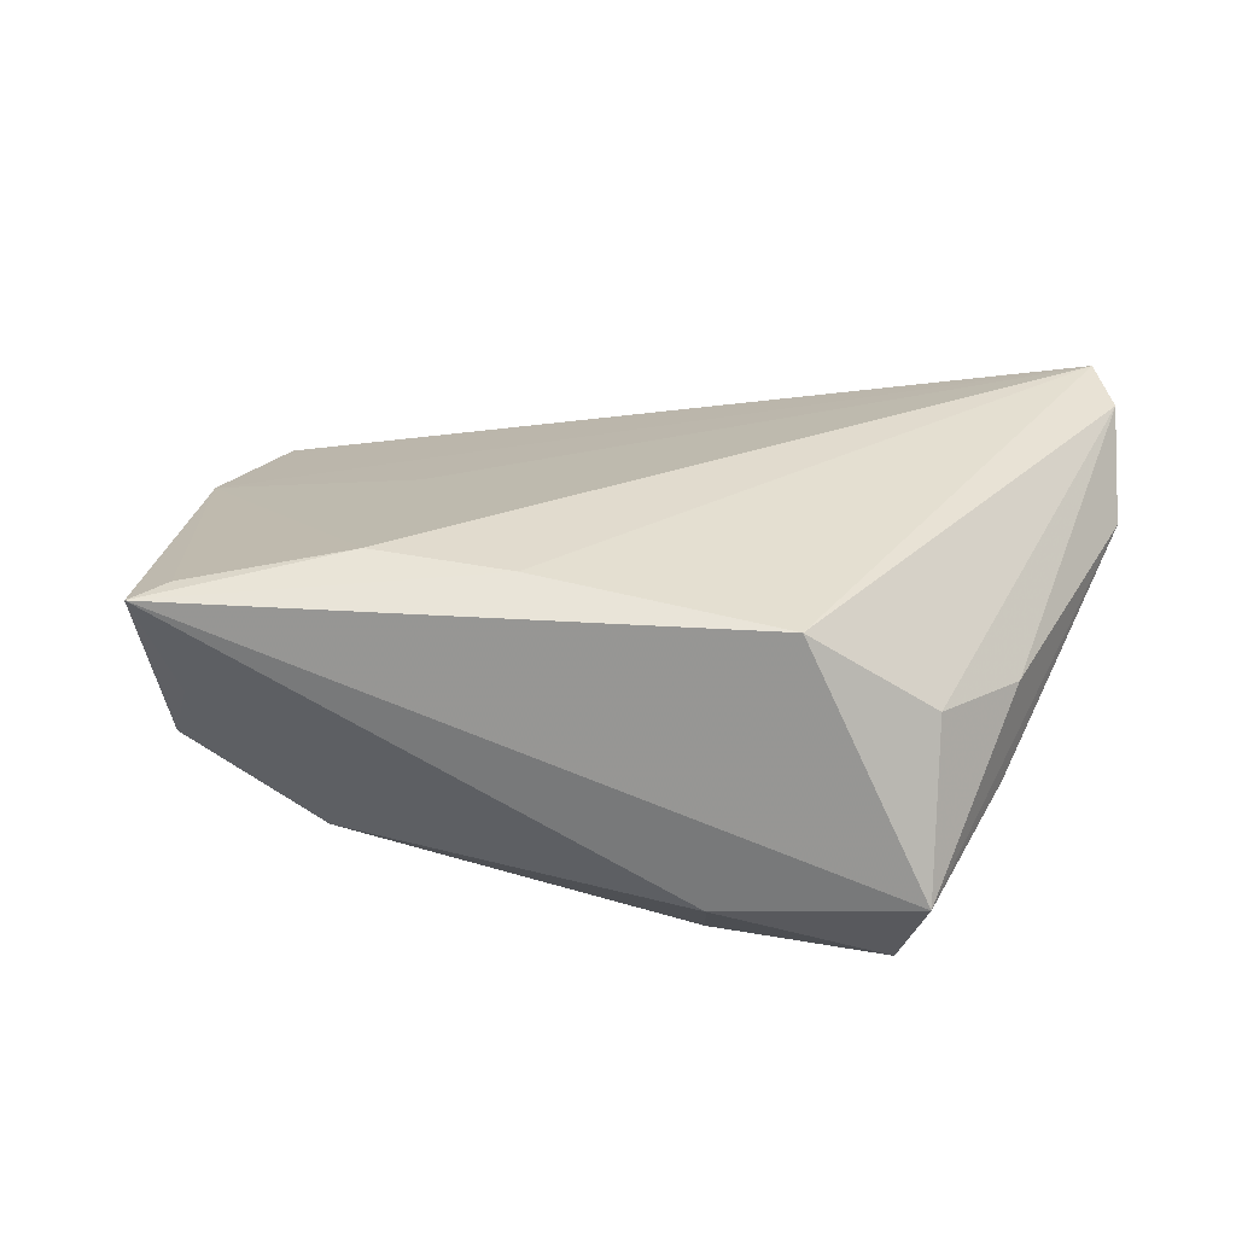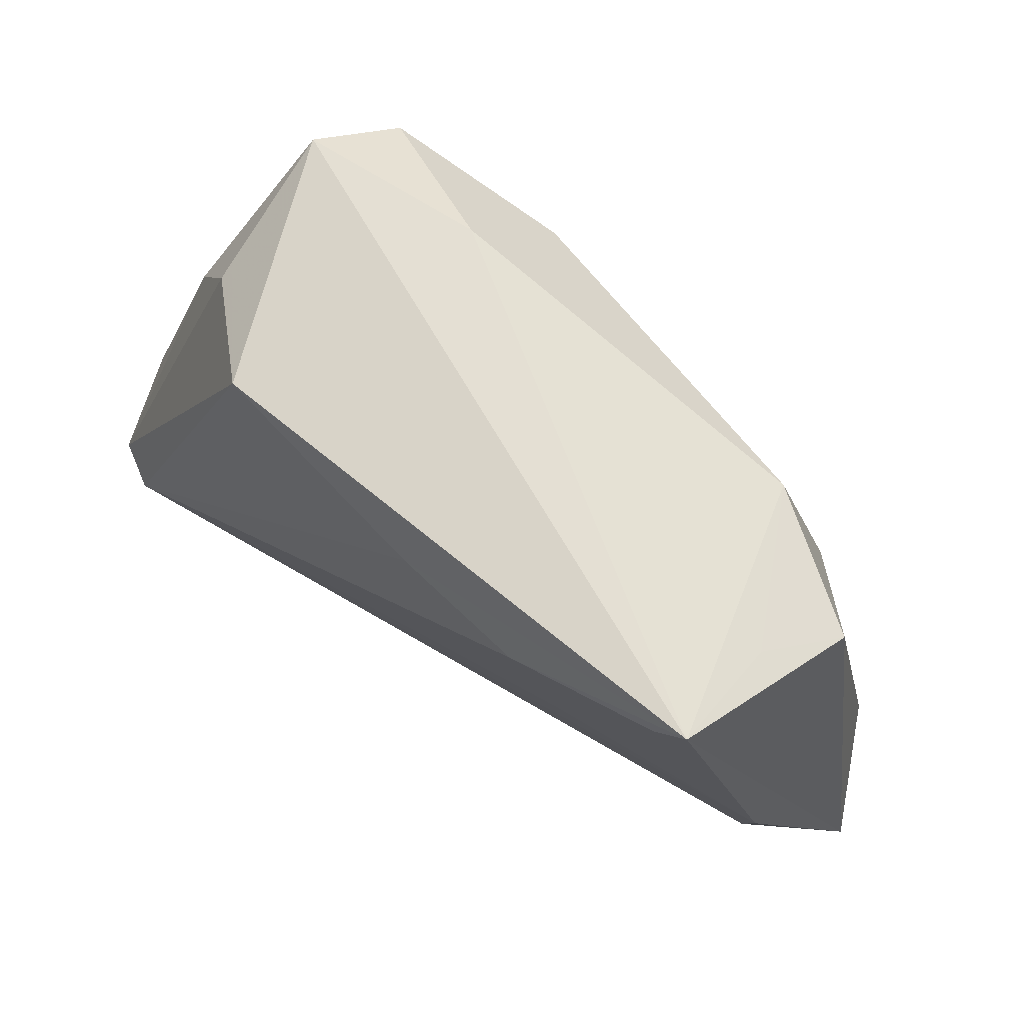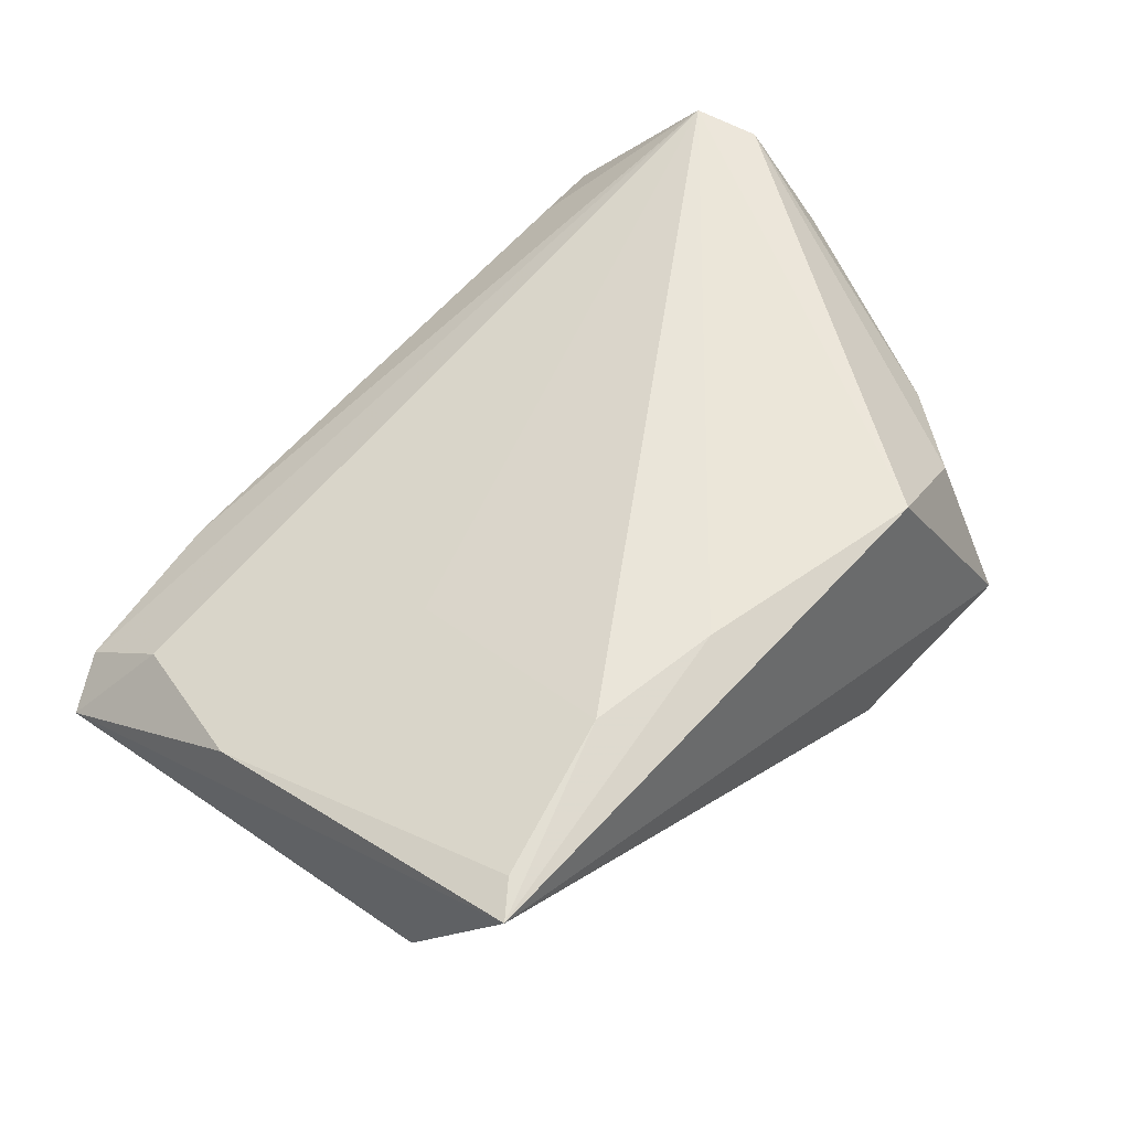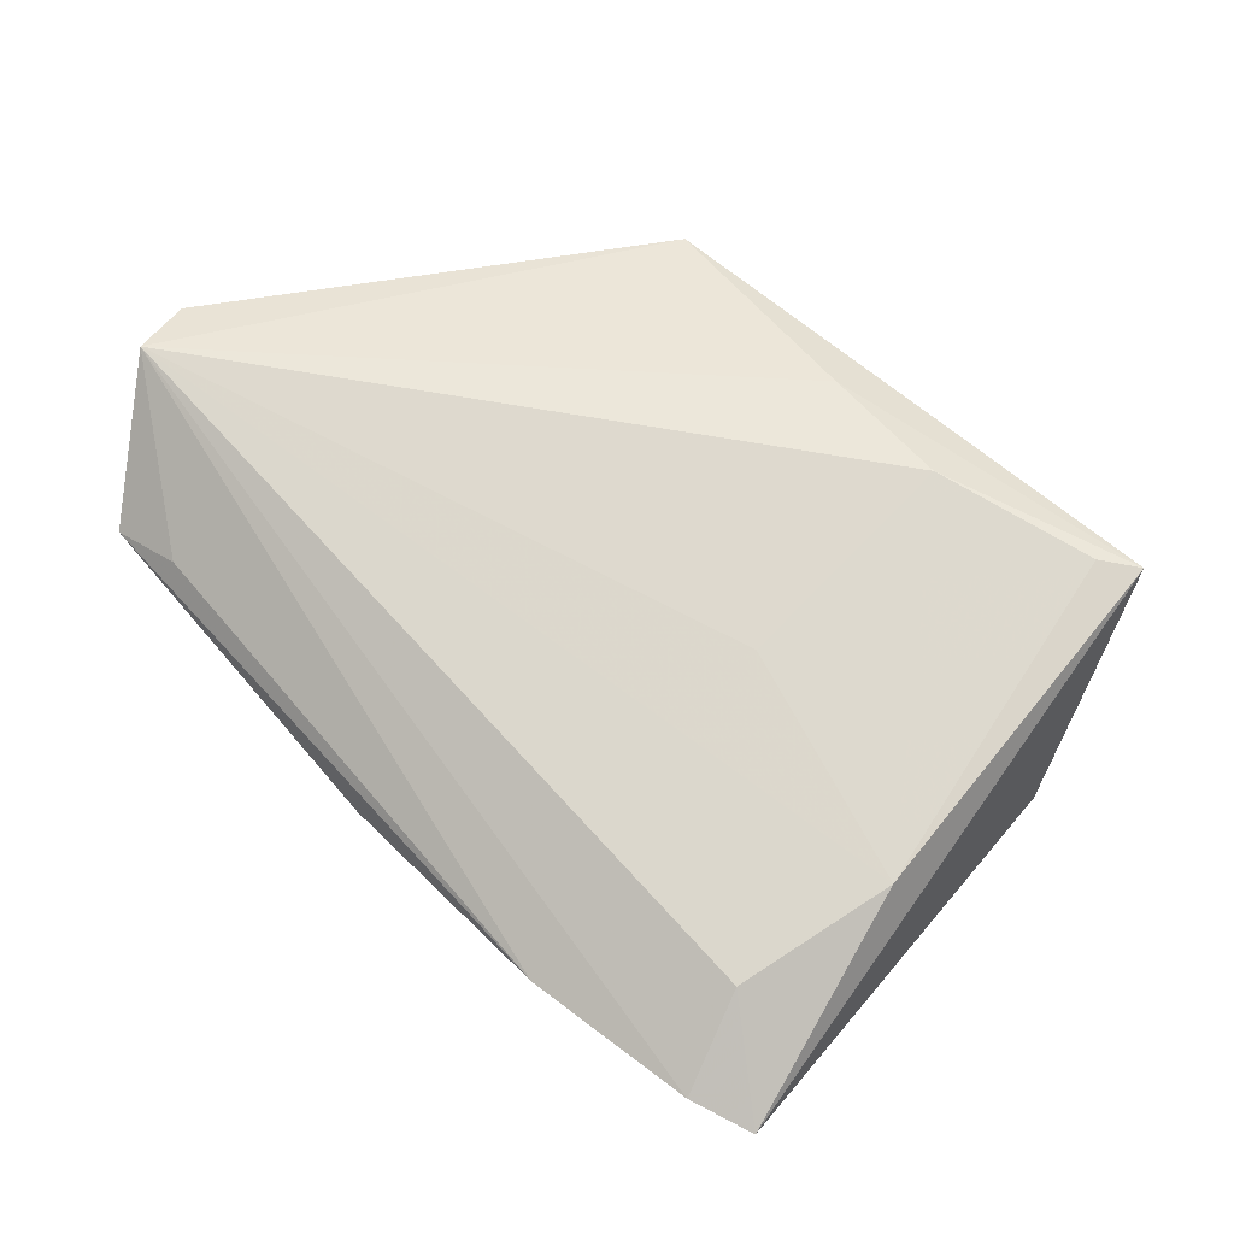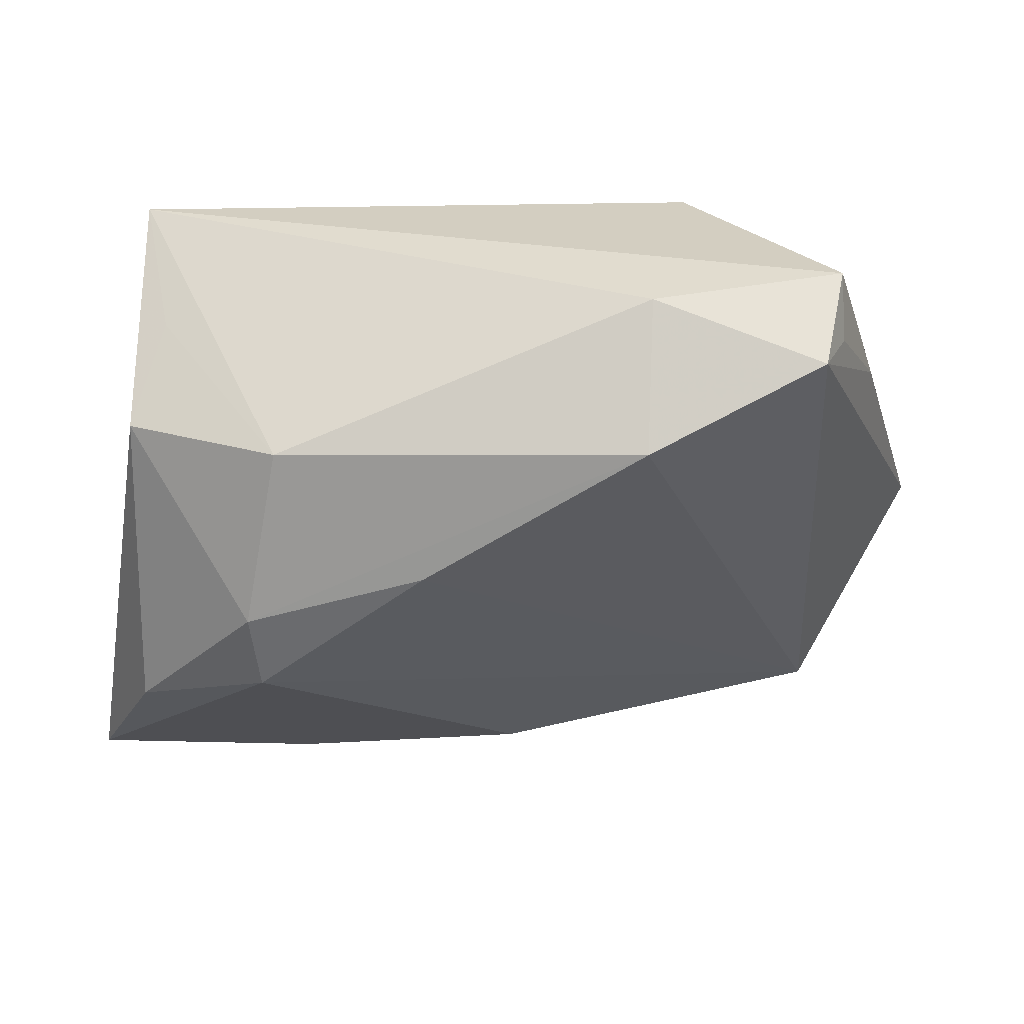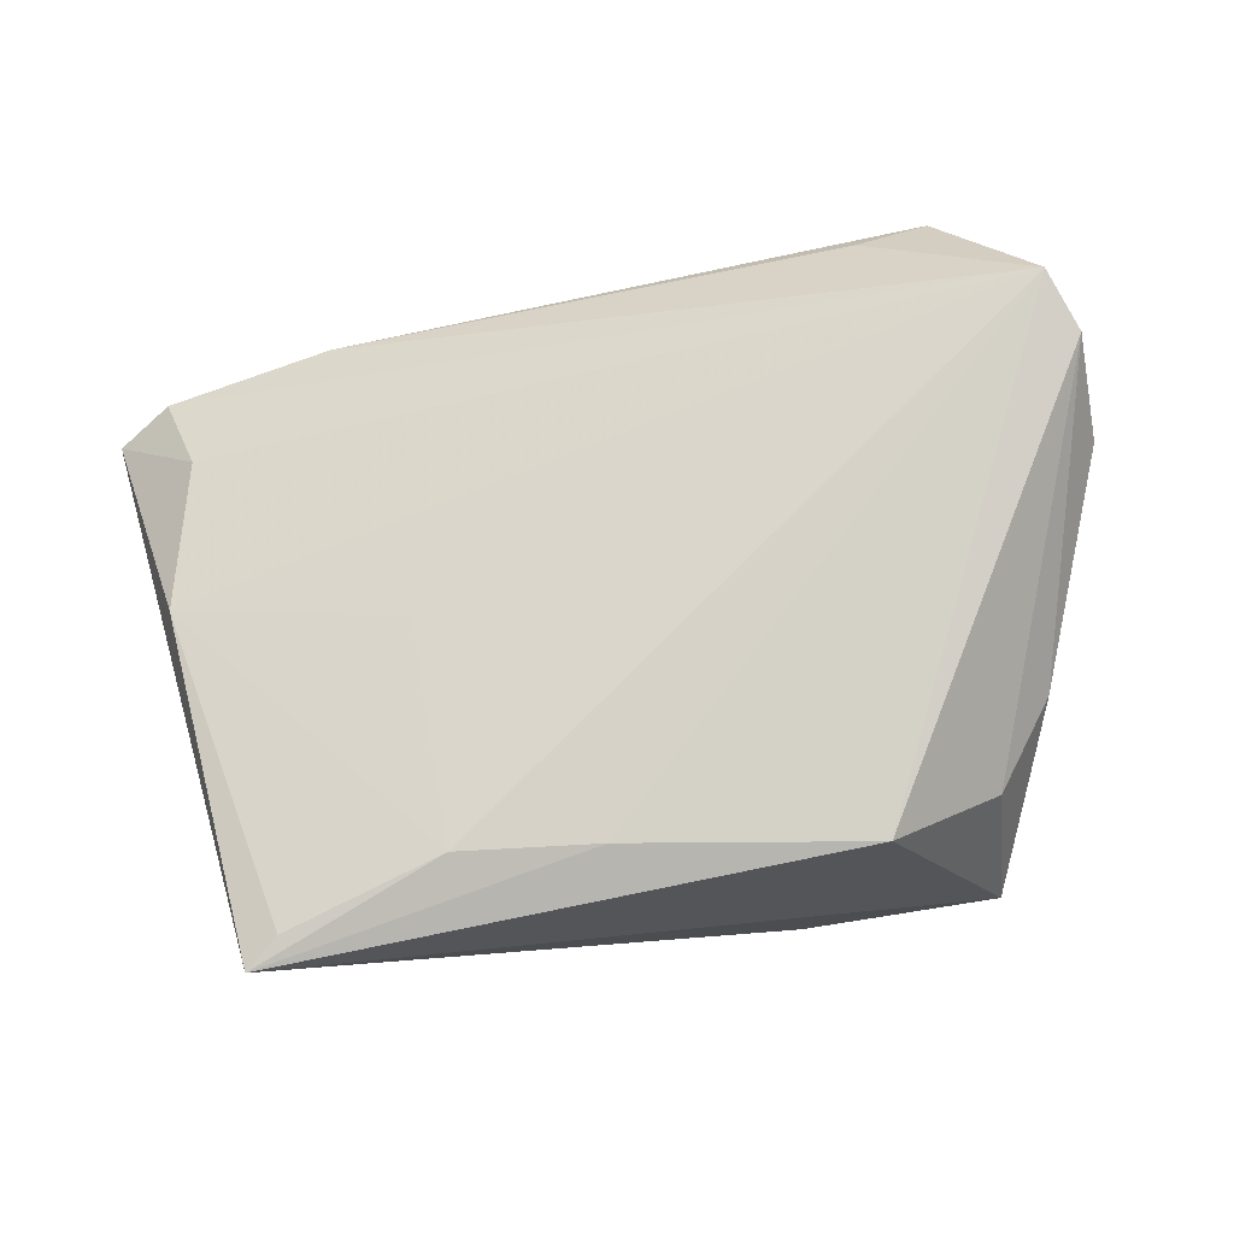
<metadata>
{"format":"obj","ext":"obj","renderer":"f3d","projection":"perspective","resolution":1024,"background":"white","views":[{"elev":33.8,"azim":-170.3,"up":"+Z"},{"elev":62.6,"azim":43.3,"up":"+Y"},{"elev":58.5,"azim":134.7,"up":"+Z"},{"elev":51.6,"azim":47.9,"up":"+Z"},{"elev":38.0,"azim":176.0,"up":"+Y"},{"elev":78.6,"azim":171.0,"up":"+Z"}]}
</metadata>
<code>
v 0.03321 -0.01166 -0.02577
v -0.04429 -0.04355 0.006071
v 0.03428 -0.001618 -0.02542
v 0.05088 -0.01095 0.006146
v 0.04787 0.01777 -0.009464
v 0.04334 0.0252 0.001867
v -0.05762 -0.0129 0.01092
v 0.04572 0.03255 0.01846
v -0.04761 0.01484 0.006942
v 0.04919 -0.01865 -0.01894
v 0.02912 -0.04303 -0.004977
v -0.03516 -0.04201 0.007416
v 0.02222 0.02345 0.02179
v 0.05676 -0.03593 -0.00951
v -0.03966 0.02549 0.009428
v -0.04052 0.03581 -0.00878
v -0.03699 0.03043 -0.02035
v -0.04678 0.01797 -0.004469
v 0.04999 -0.03951 -0.006531
v -0.05626 -0.02332 0.0208
v -0.0001849 -0.04355 -0.004396
v -0.01506 0.02232 -0.02622
v 0.02293 -0.004404 0.01391
v -0.01673 0.03556 -0.01262
v 0.0468 -0.02967 0.001224
v -0.05341 -0.03111 0.02179
v 0.01229 0.005184 -0.02696
v -0.02511 0.02965 0.02051
v -0.04042 0.02919 -0.01362
v 0.04166 0.02912 0.01909
v 0.02972 0.01966 -0.01942
v 0.005123 0.02522 0.02179
f 20 26 28
f 28 15 20
f 14 5 8
f 7 20 9
f 9 20 15
f 31 3 22
f 31 5 3
f 31 22 24
f 24 8 31
f 2 20 7
f 26 20 2
f 28 26 32
f 32 8 28
f 6 8 5
f 5 31 6
f 6 31 8
f 12 11 26
f 26 2 12
f 12 2 11
f 10 5 14
f 3 5 10
f 3 10 1
f 14 11 1
f 1 10 14
f 13 32 26
f 8 32 13
f 26 11 19
f 19 25 26
f 19 11 14
f 14 25 19
f 16 9 15
f 16 15 28
f 16 8 24
f 28 8 16
f 7 9 16
f 27 2 22
f 27 1 2
f 22 3 27
f 3 1 27
f 11 2 21
f 21 1 11
f 2 1 21
f 23 13 26
f 14 8 4
f 4 25 14
f 13 23 4
f 26 25 4
f 4 23 26
f 24 22 17
f 17 16 24
f 17 2 7
f 22 2 17
f 8 13 30
f 30 4 8
f 13 4 30
f 7 16 18
f 18 17 7
f 16 17 29
f 29 18 16
f 17 18 29

</code>
